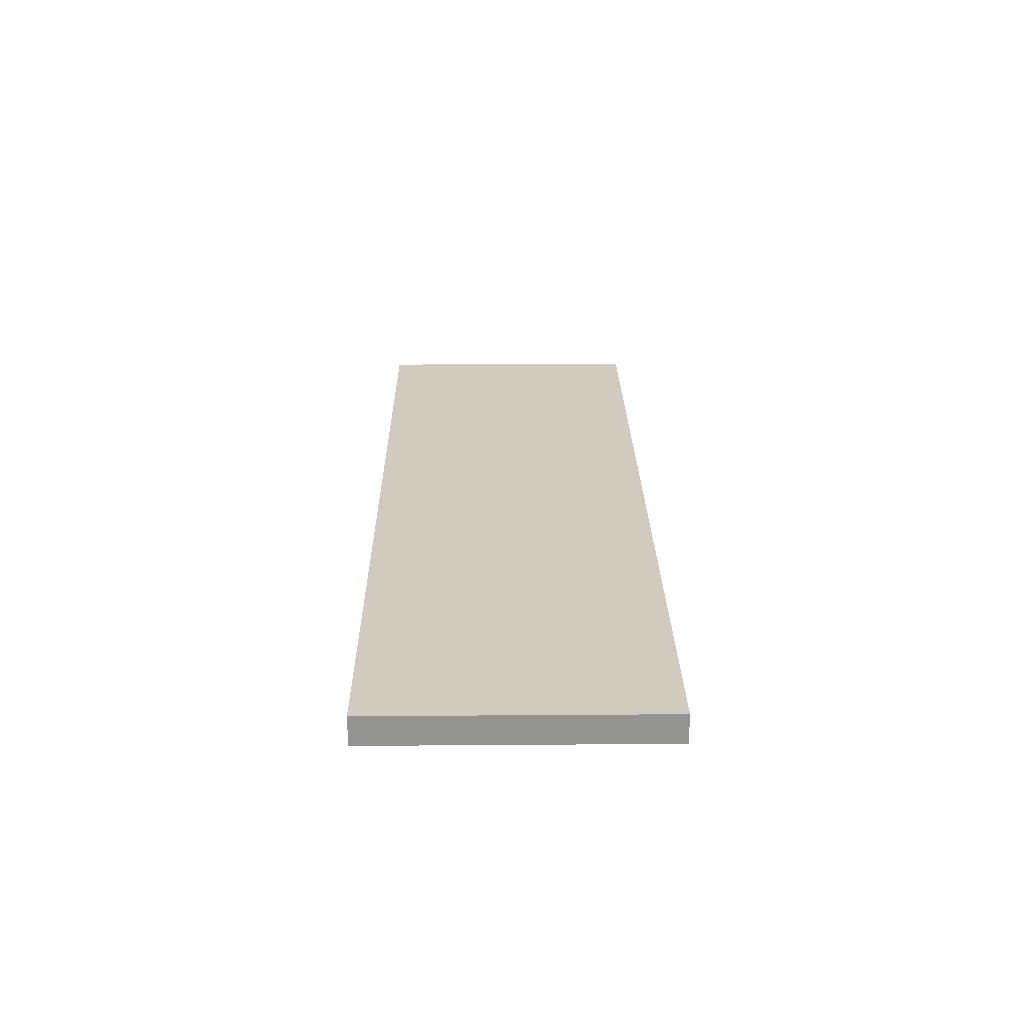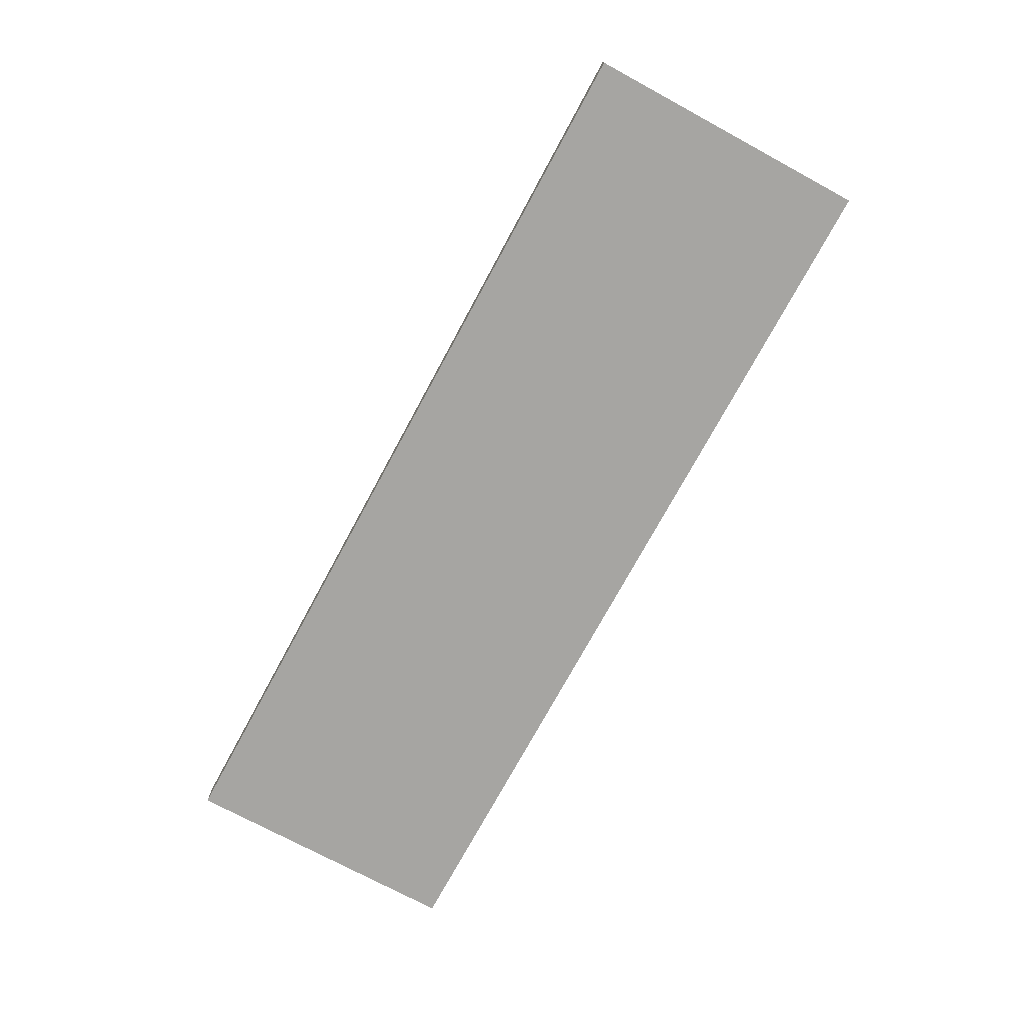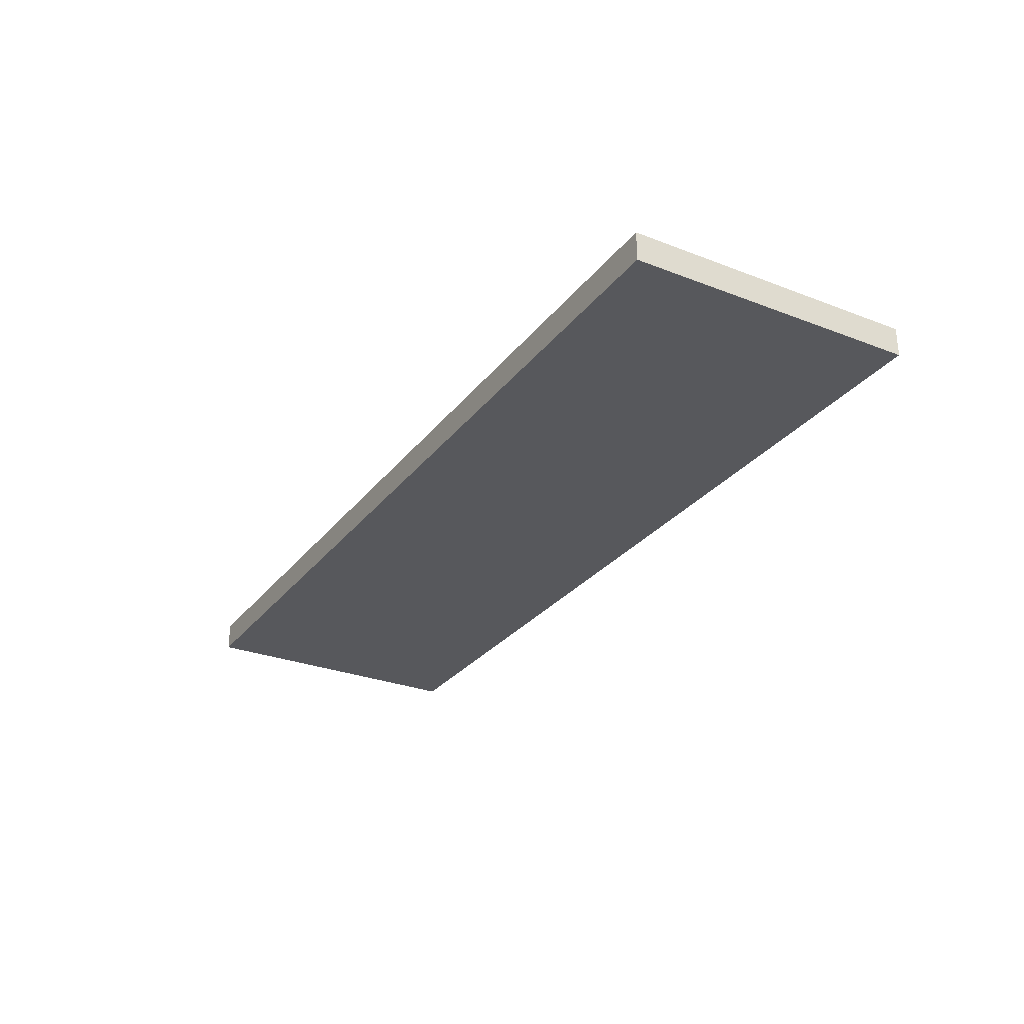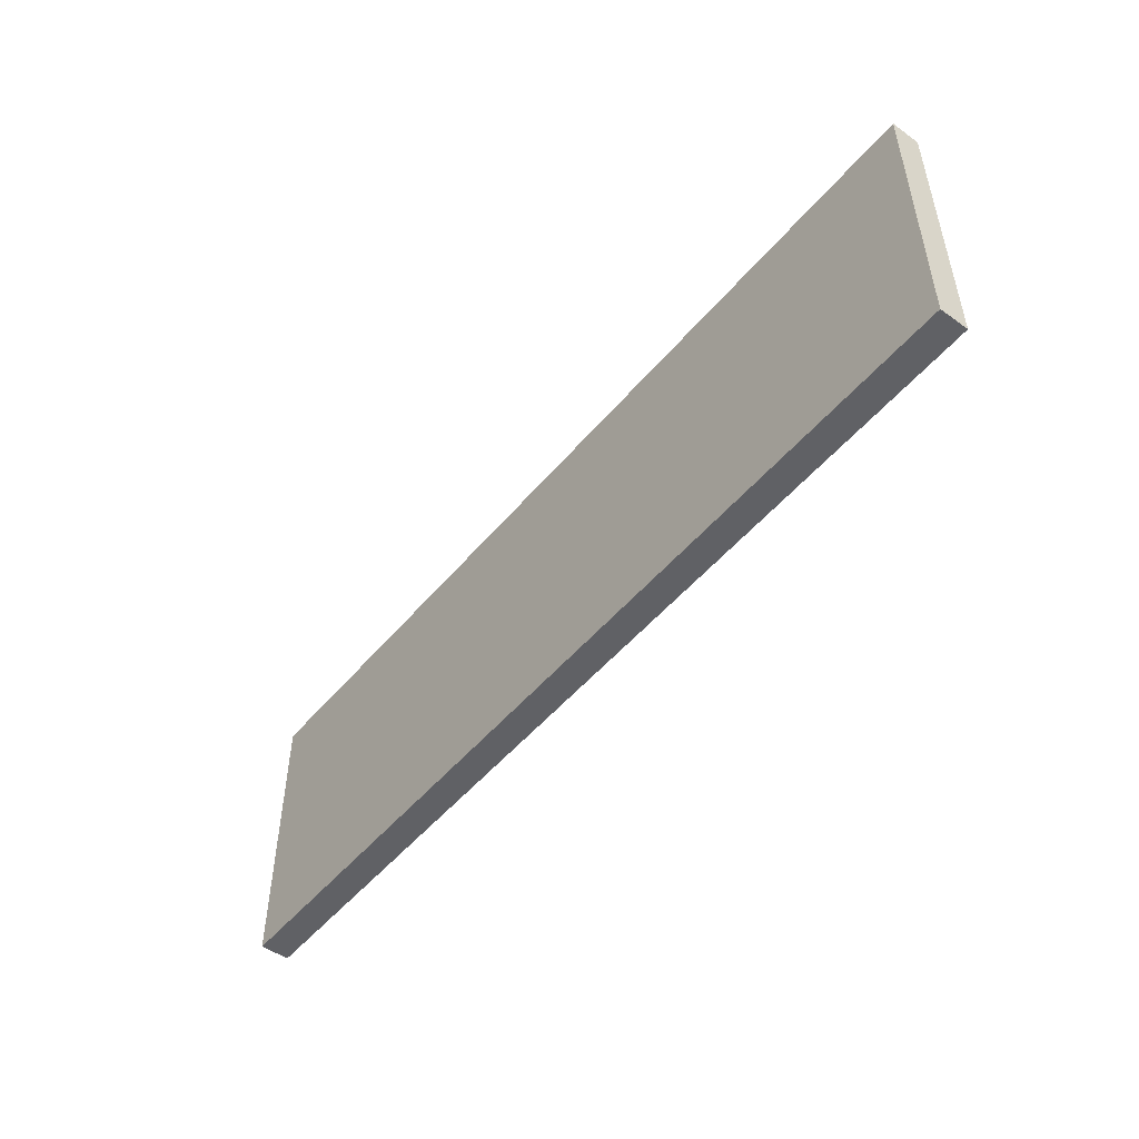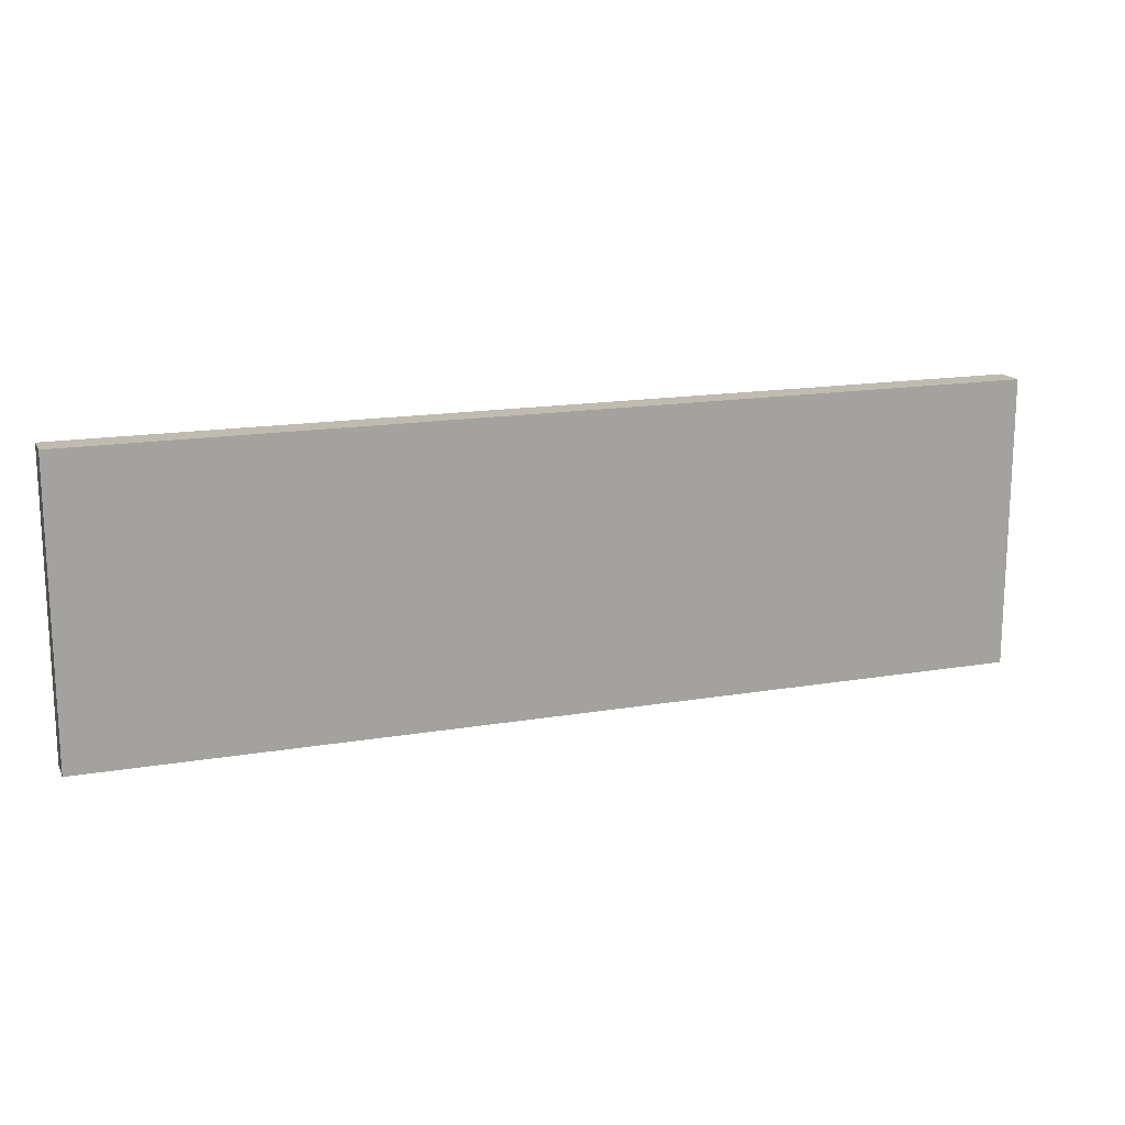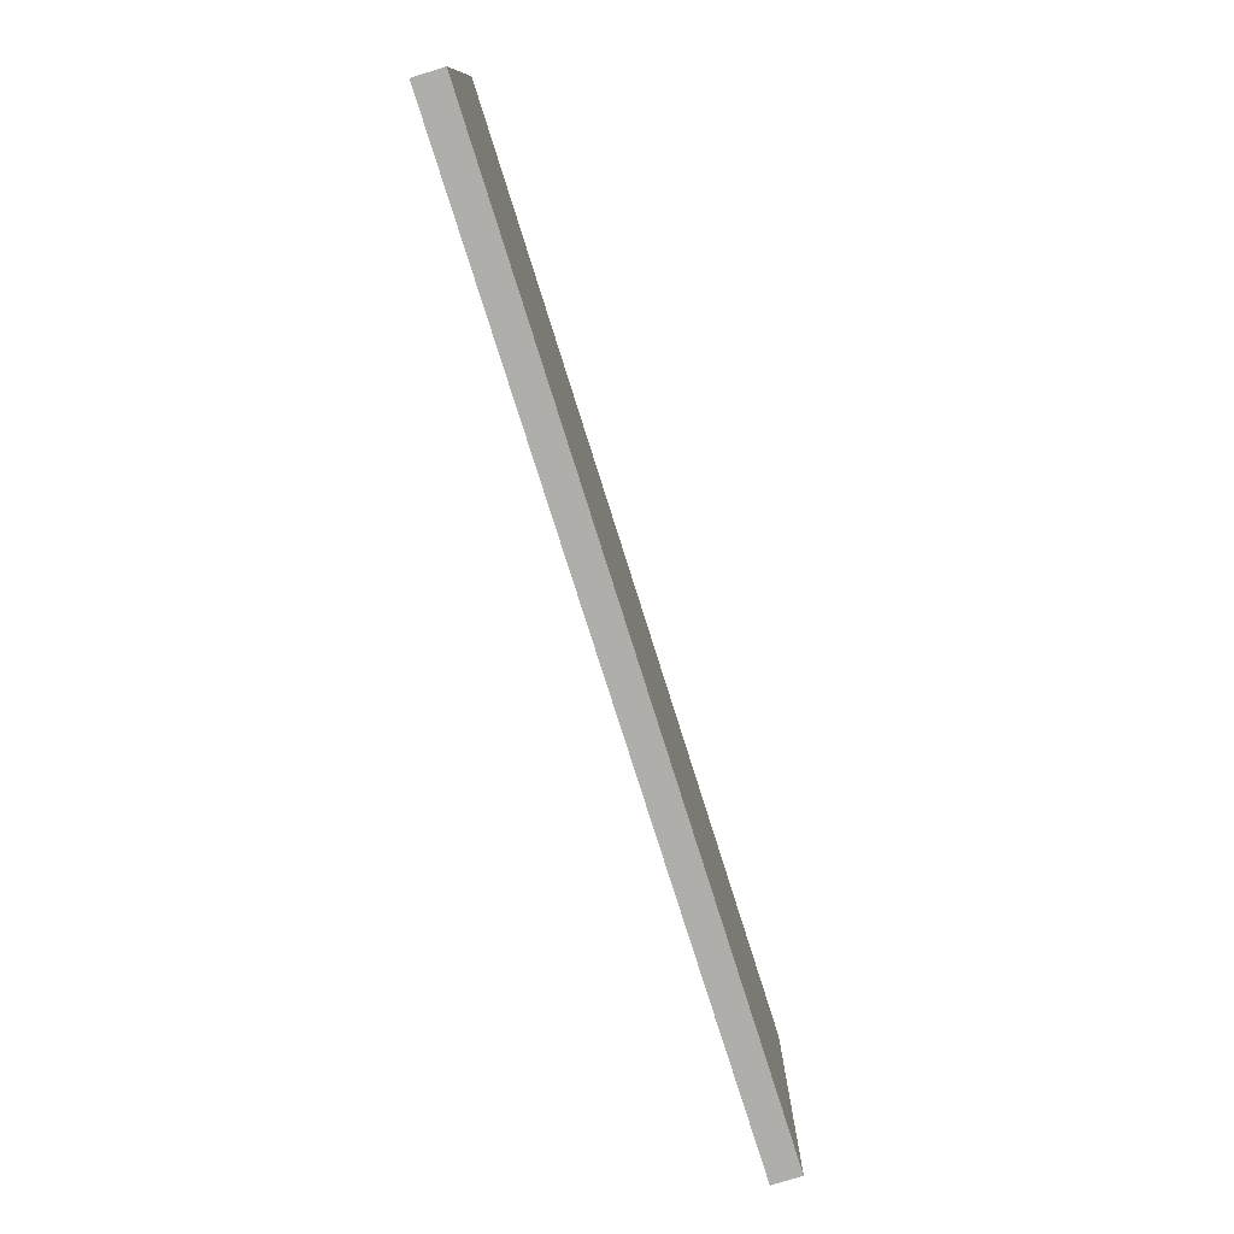
<metadata>
{"format":"obj","ext":"obj","renderer":"f3d","projection":"perspective","resolution":1024,"background":"white","views":[{"elev":23.5,"azim":-90.7,"up":"+Y"},{"elev":-73.8,"azim":-118.4,"up":"+Y"},{"elev":-28.6,"azim":-120.0,"up":"+Y"},{"elev":-50.1,"azim":51.8,"up":"+Z"},{"elev":16.0,"azim":160.6,"up":"+Z"},{"elev":-77.8,"azim":-72.5,"up":"+Z"}]}
</metadata>
<code>
v 0 0.05 0.5
v 1.6 0.05 0.5
v 1.6 0.05 0
v 0 0.05 0
v 0 0 0.5
v 1.6 0 0.5
v 1.6 0.05 0.5
v 0 0.05 0.5
v 1.6 0 0.5
v 1.6 0 0
v 1.6 0.05 0
v 1.6 0.05 0.5
v 0 0 0
v 0 0 0.5
v 0 0.05 0.5
v 0 0.05 0
v 1.6 0 0.5
v 0 0 0.5
v 0 0 0
v 1.6 0 0
v 1.6 0 0
v 0 0 0
v 0 0.05 0
v 1.6 0.05 0
f 2 3 1
f 1 3 4
f 5 6 8
f 8 6 7
f 9 10 12
f 12 10 11
f 13 14 16
f 16 14 15
f 17 18 20
f 20 18 19
f 21 22 24
f 24 22 23

</code>
